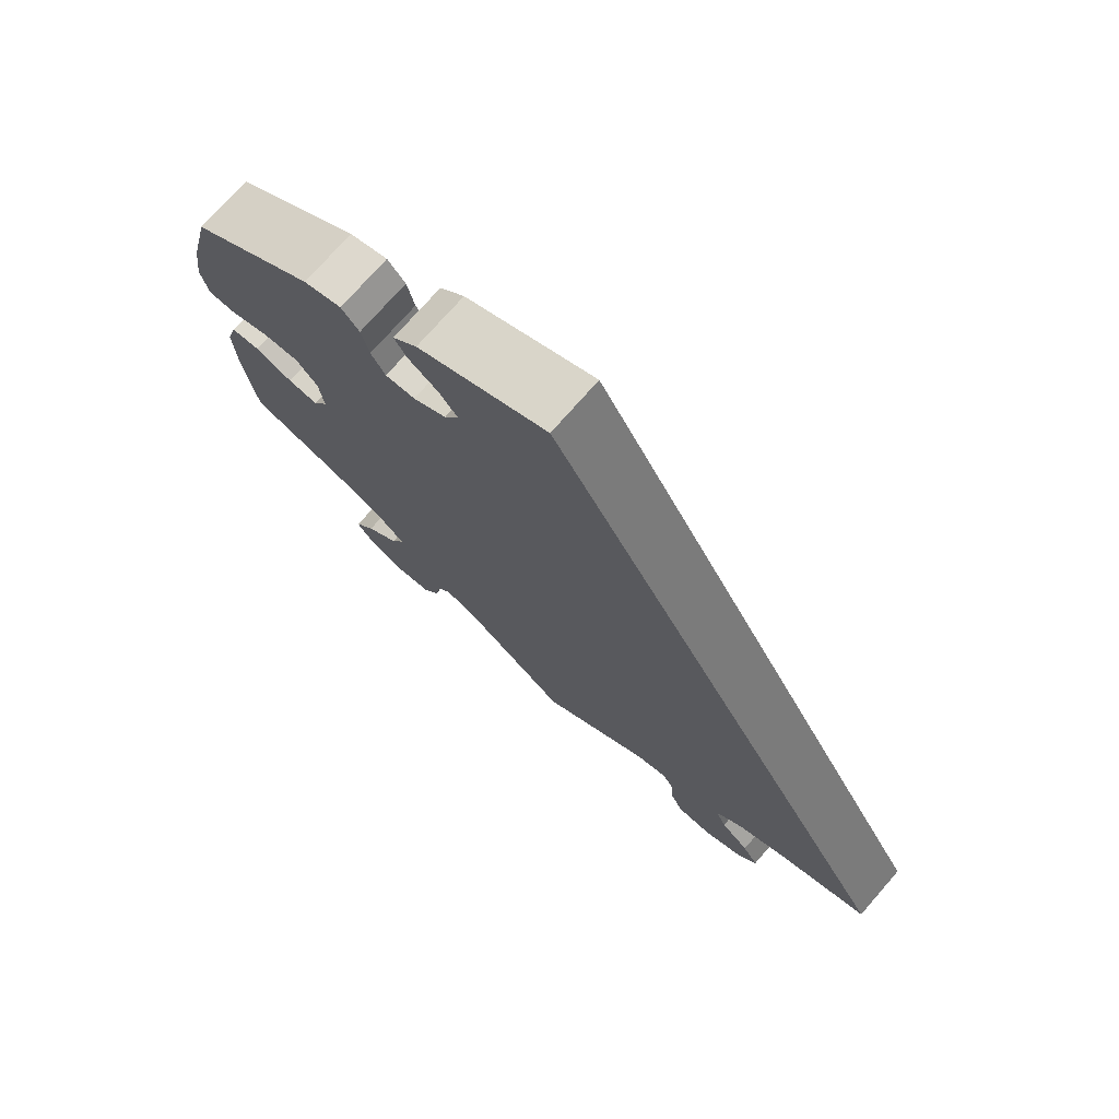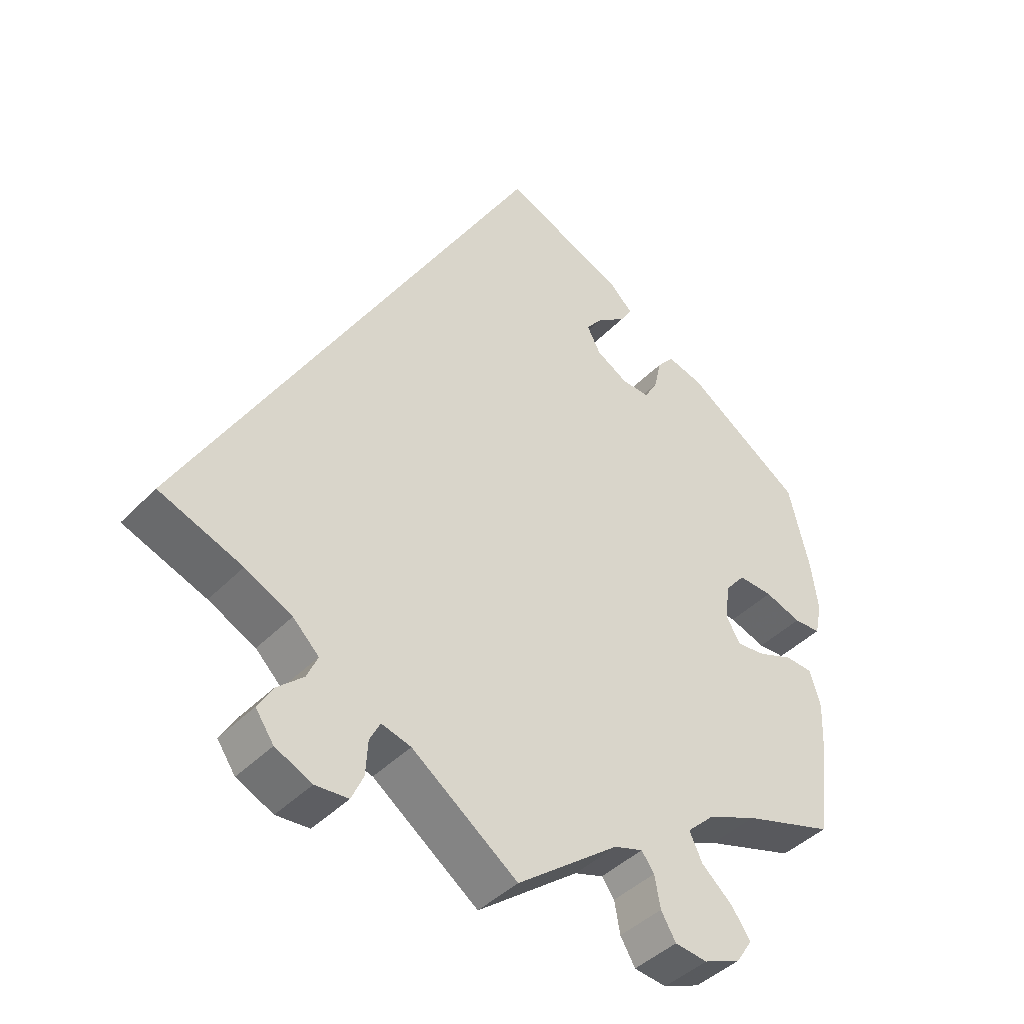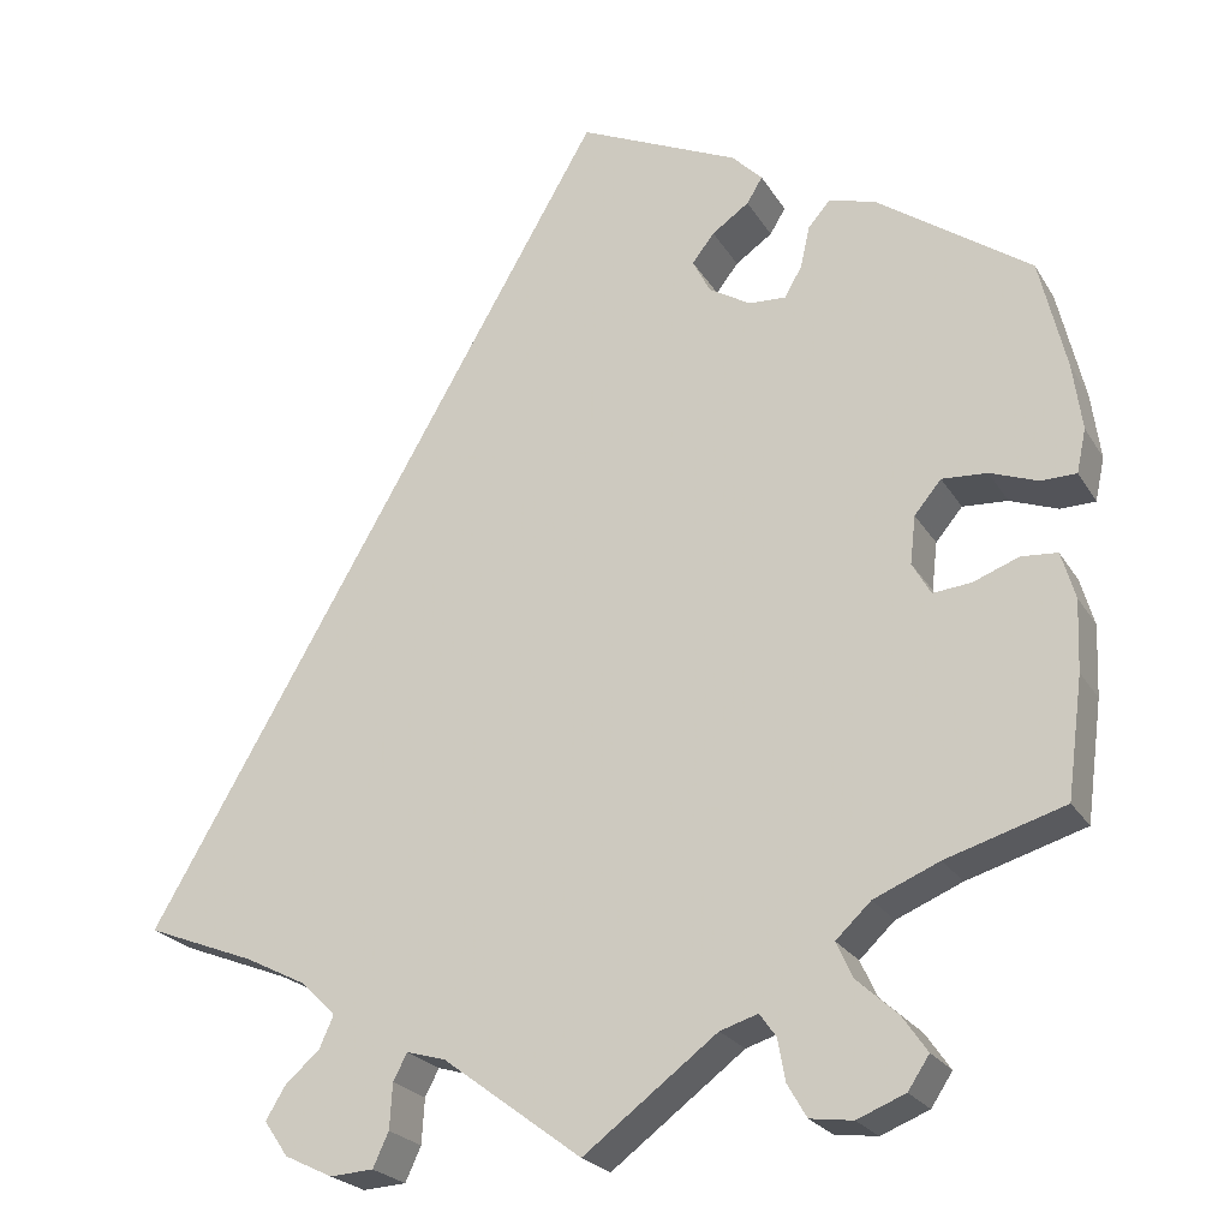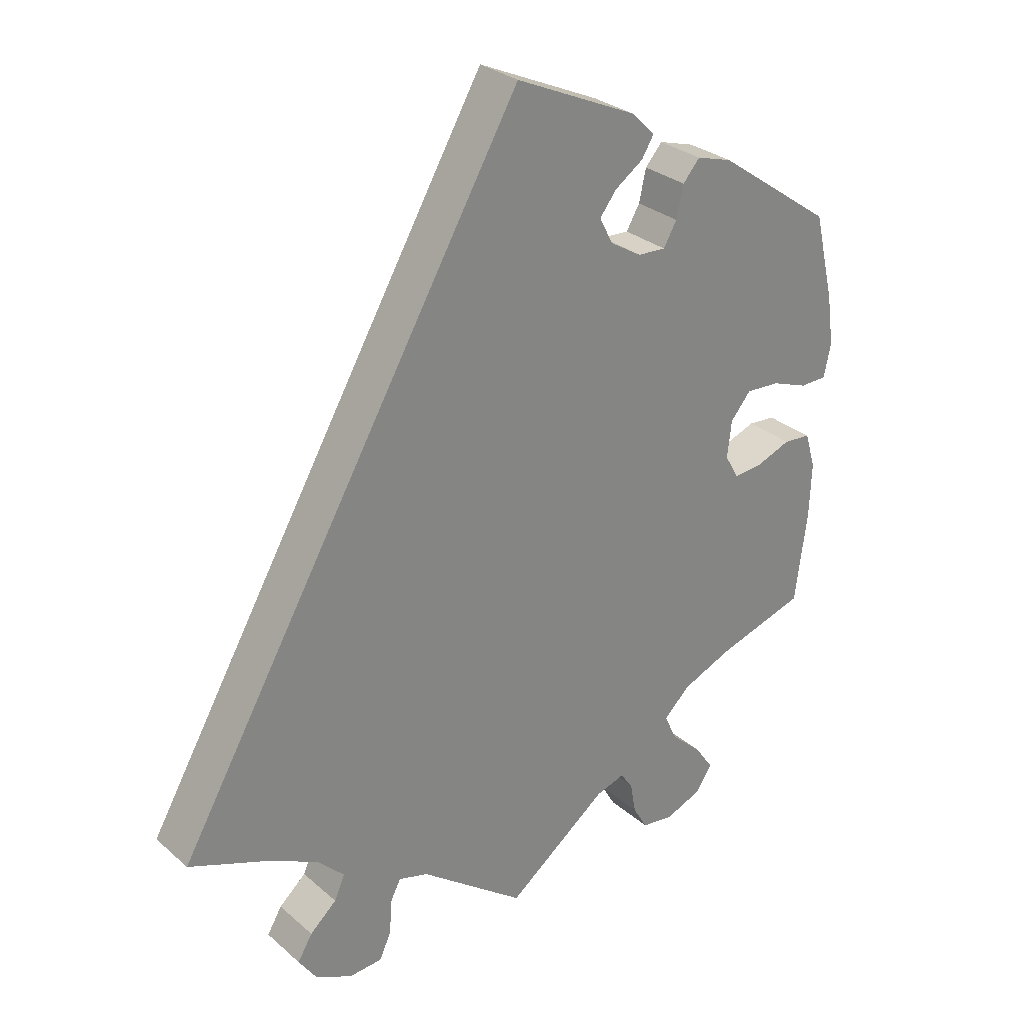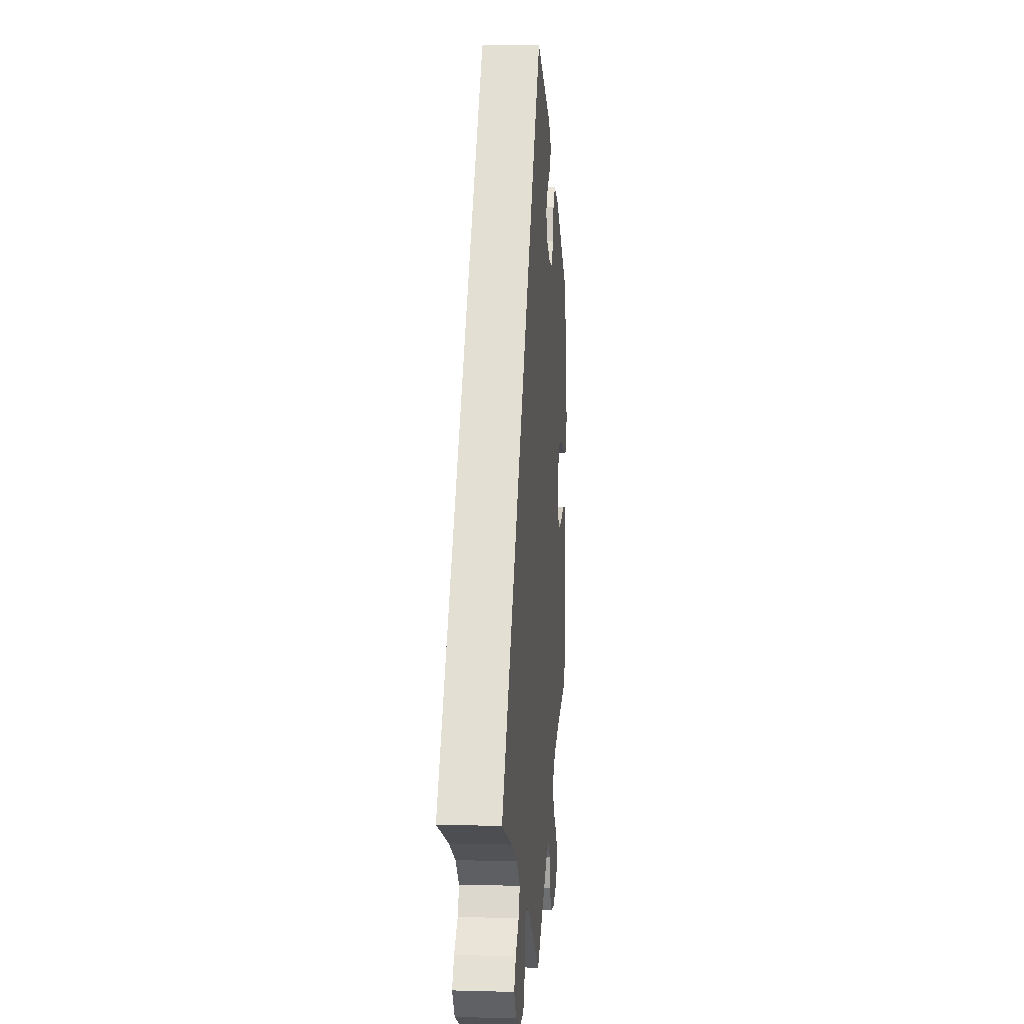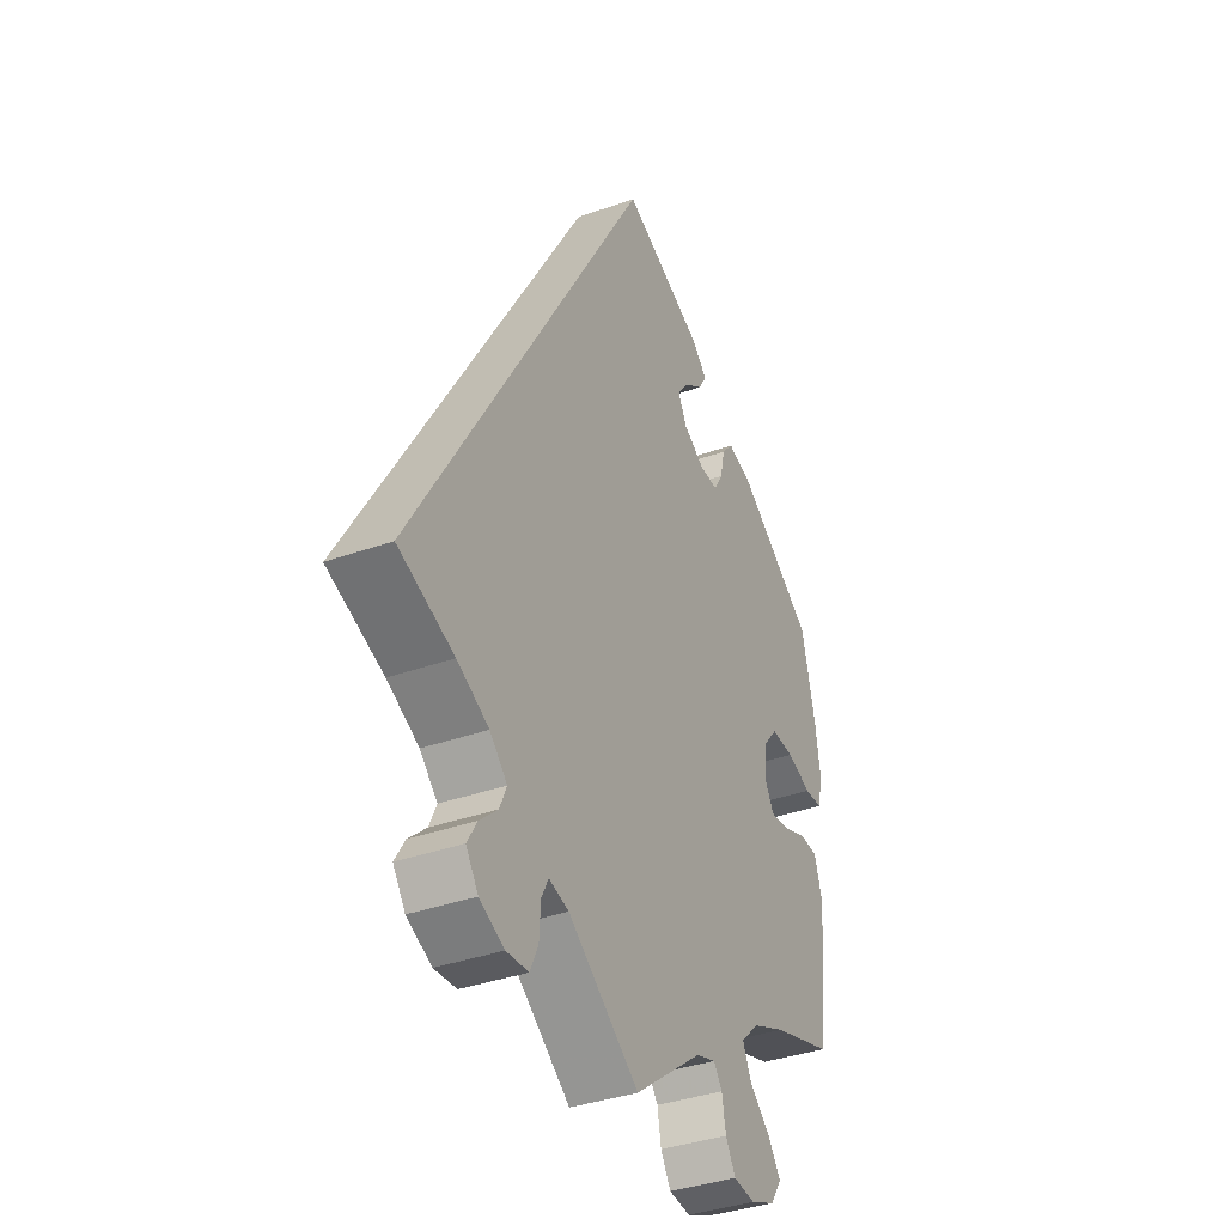
<metadata>
{"format":"obj","ext":"obj","renderer":"f3d","projection":"perspective","resolution":1024,"background":"white","views":[{"elev":74.4,"azim":41.2,"up":"+Z"},{"elev":-42.1,"azim":140.6,"up":"+Z"},{"elev":-23.3,"azim":-156.3,"up":"+Z"},{"elev":28.9,"azim":141.7,"up":"+Z"},{"elev":4.6,"azim":95.0,"up":"+Z"},{"elev":-36.9,"azim":114.8,"up":"+Z"}]}
</metadata>
<code>
v -0.517 0.07 -0.16
v -0.52 0.07 -0.083
v -0.505 0.07 -0.032
v -0.466 0.07 -0.029
v -0.416 0.07 -0.048
v -0.375 0.07 -0.052
v -0.355 0.07 -0.017
v -0.361 0.07 0.035
v -0.39 0.07 0.07
v -0.439 0.07 0.067
v -0.491 0.07 0.048
v -0.529 0.07 0.049
v -0.539 0.07 0.096
v -0.529 0.07 0.168
v -0.5 0.07 0.289
v -0.334 0.07 0.405
v -0.283 0.07 0.42
v -0.259 0.07 0.392
v -0.249 0.07 0.347
v -0.23 0.07 0.314
v -0.19 0.07 0.316
v -0.145 0.07 0.343
v -0.126 0.07 0.38
v -0.15 0.07 0.411
v -0.19 0.07 0.439
v -0.207 0.07 0.467
v -0.174 0.07 0.5
v 0 0.07 0.578
v 0.501 0.07 -0.289
v 0.383 0.07 -0.335
v 0.316 0.07 -0.369
v 0.279 0.07 -0.406
v 0.294 0.07 -0.44
v 0.332 0.07 -0.474
v 0.353 0.07 -0.509
v 0.327 0.07 -0.547
v 0.275 0.07 -0.572
v 0.228 0.07 -0.569
v 0.211 0.07 -0.532
v 0.208 0.07 -0.483
v 0.193 0.07 -0.454
v 0.151 0.07 -0.466
v 0.001 0.07 -0.578
v -0.143 0.07 -0.469
v -0.184 0.07 -0.456
v -0.202 0.07 -0.481
v -0.21 0.07 -0.526
v -0.231 0.07 -0.562
v -0.277 0.07 -0.568
v -0.329 0.07 -0.547
v -0.352 0.07 -0.512
v -0.325 0.07 -0.473
v -0.281 0.07 -0.433
v -0.263 0.07 -0.394
v -0.301 0.07 -0.358
v -0.372 0.07 -0.328
v -0.5 0.07 -0.289
v -0.517 0 -0.16
v -0.52 0 -0.083
v -0.505 0 -0.032
v -0.466 0 -0.029
v -0.416 0 -0.048
v -0.375 0 -0.052
v -0.355 0 -0.017
v -0.361 0 0.035
v -0.39 0 0.07
v -0.439 0 0.067
v -0.491 0 0.048
v -0.529 0 0.049
v -0.539 0 0.096
v -0.529 0 0.168
v -0.5 0 0.289
v -0.334 0 0.405
v -0.283 0 0.42
v -0.259 0 0.392
v -0.249 0 0.347
v -0.23 0 0.314
v -0.19 0 0.316
v -0.145 0 0.343
v -0.126 0 0.38
v -0.15 0 0.411
v -0.19 0 0.439
v -0.207 0 0.467
v -0.174 0 0.5
v 0 0 0.578
v 0.501 0 -0.289
v 0.383 0 -0.335
v 0.316 0 -0.369
v 0.279 0 -0.406
v 0.294 0 -0.44
v 0.332 0 -0.474
v 0.353 0 -0.509
v 0.327 0 -0.547
v 0.275 0 -0.572
v 0.228 0 -0.569
v 0.211 0 -0.532
v 0.208 0 -0.483
v 0.193 0 -0.454
v 0.151 0 -0.466
v 0.001 0 -0.578
v -0.143 0 -0.469
v -0.184 0 -0.456
v -0.202 0 -0.481
v -0.21 0 -0.526
v -0.231 0 -0.562
v -0.277 0 -0.568
v -0.329 0 -0.547
v -0.352 0 -0.512
v -0.325 0 -0.473
v -0.281 0 -0.433
v -0.263 0 -0.394
v -0.301 0 -0.358
v -0.372 0 -0.328
v -0.5 0 -0.289
f 56 57 1 2
f 55 56 2 3
f 54 55 3 4
f 50 51 52 53
f 50 53 54
f 49 50 54
f 46 47 48 49
f 45 46 49 54
f 44 45 54 4
f 42 43 44 4
f 37 38 39 40
f 37 40 41
f 36 37 41
f 33 34 35 36
f 32 33 36 41
f 31 32 41 42
f 27 28 29 30
f 27 30 31
f 24 25 26 27
f 23 24 27
f 23 27 31
f 22 23 31 42
f 16 17 18 19
f 16 19 20
f 15 16 20
f 14 15 20 21
f 10 11 12 13
f 9 10 13 14
f 42 4 5
f 42 5 6
f 21 22 42
f 9 14 21
f 8 9 21 42
f 7 8 42
f 6 7 42
f 59 58 114 113
f 60 59 113 112
f 61 60 112 111
f 110 109 108 107
f 111 110 107
f 111 107 106
f 106 105 104 103
f 111 106 103 102
f 61 111 102 101
f 61 101 100 99
f 97 96 95 94
f 98 97 94
f 98 94 93
f 93 92 91 90
f 98 93 90 89
f 99 98 89 88
f 87 86 85 84
f 88 87 84
f 84 83 82 81
f 84 81 80
f 88 84 80
f 99 88 80 79
f 76 75 74 73
f 77 76 73
f 77 73 72
f 78 77 72 71
f 70 69 68 67
f 71 70 67 66
f 62 61 99
f 63 62 99
f 99 79 78
f 78 71 66
f 99 78 66 65
f 99 65 64
f 99 64 63
f 1 58 59 2
f 2 59 60 3
f 3 60 61 4
f 4 61 62 5
f 5 62 63 6
f 6 63 64 7
f 7 64 65 8
f 8 65 66 9
f 9 66 67 10
f 10 67 68 11
f 11 68 69 12
f 12 69 70 13
f 13 70 71 14
f 14 71 72 15
f 15 72 73 16
f 16 73 74 17
f 17 74 75 18
f 18 75 76 19
f 19 76 77 20
f 20 77 78 21
f 21 78 79 22
f 22 79 80 23
f 23 80 81 24
f 24 81 82 25
f 25 82 83 26
f 26 83 84 27
f 27 84 85 28
f 28 85 86 29
f 29 86 87 30
f 30 87 88 31
f 31 88 89 32
f 32 89 90 33
f 33 90 91 34
f 34 91 92 35
f 35 92 93 36
f 36 93 94 37
f 37 94 95 38
f 38 95 96 39
f 39 96 97 40
f 40 97 98 41
f 41 98 99 42
f 42 99 100 43
f 43 100 101 44
f 44 101 102 45
f 45 102 103 46
f 46 103 104 47
f 47 104 105 48
f 48 105 106 49
f 49 106 107 50
f 50 107 108 51
f 51 108 109 52
f 52 109 110 53
f 53 110 111 54
f 54 111 112 55
f 55 112 113 56
f 56 113 114 57
f 57 114 58 1

</code>
